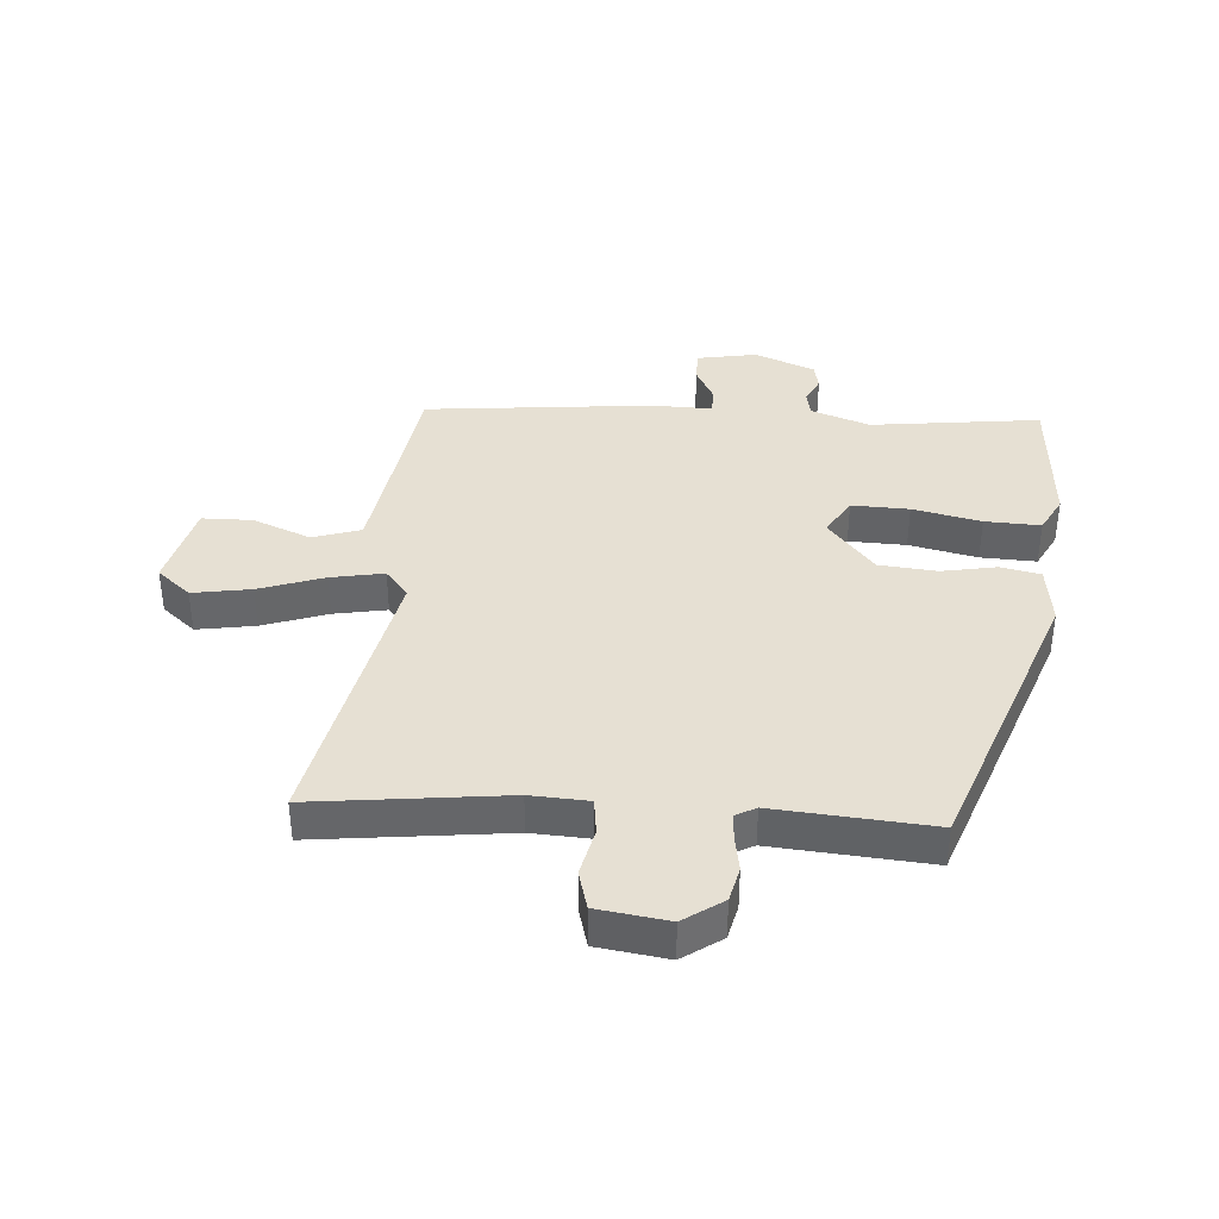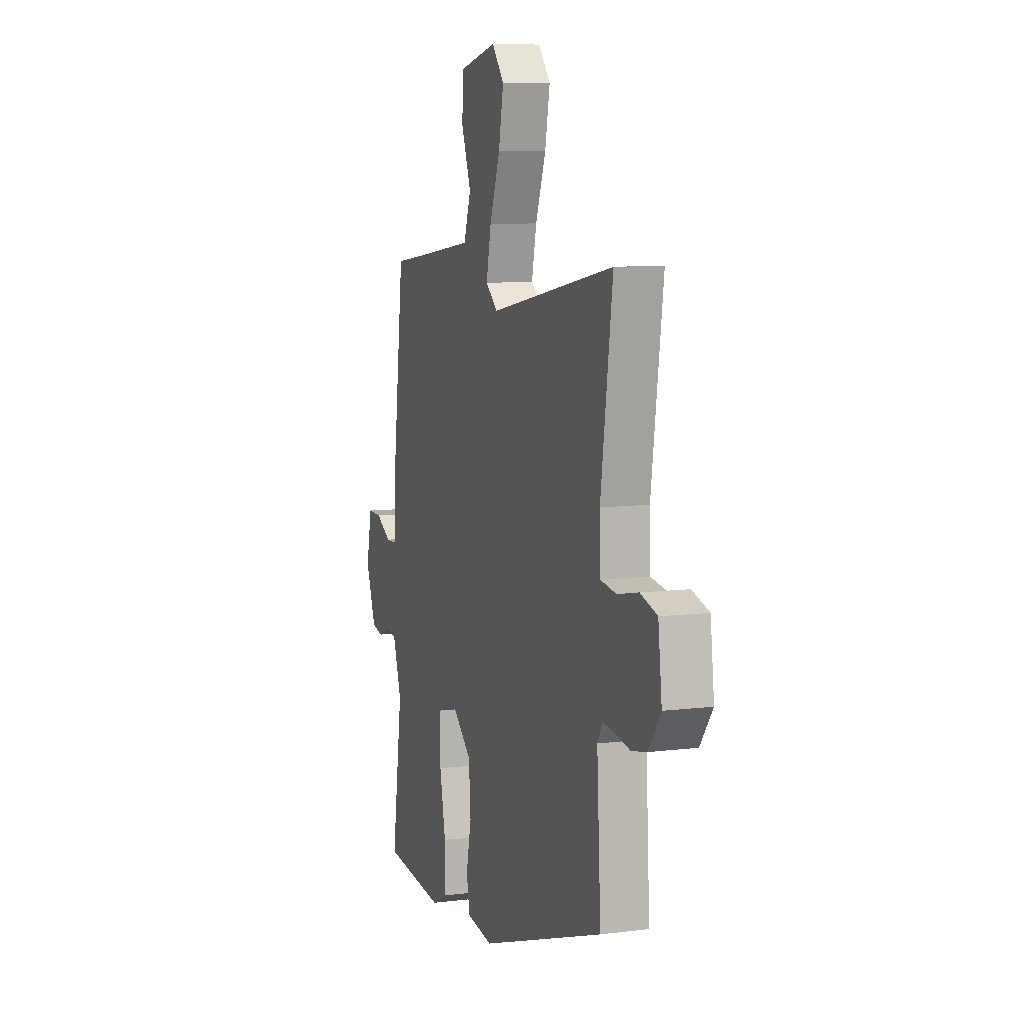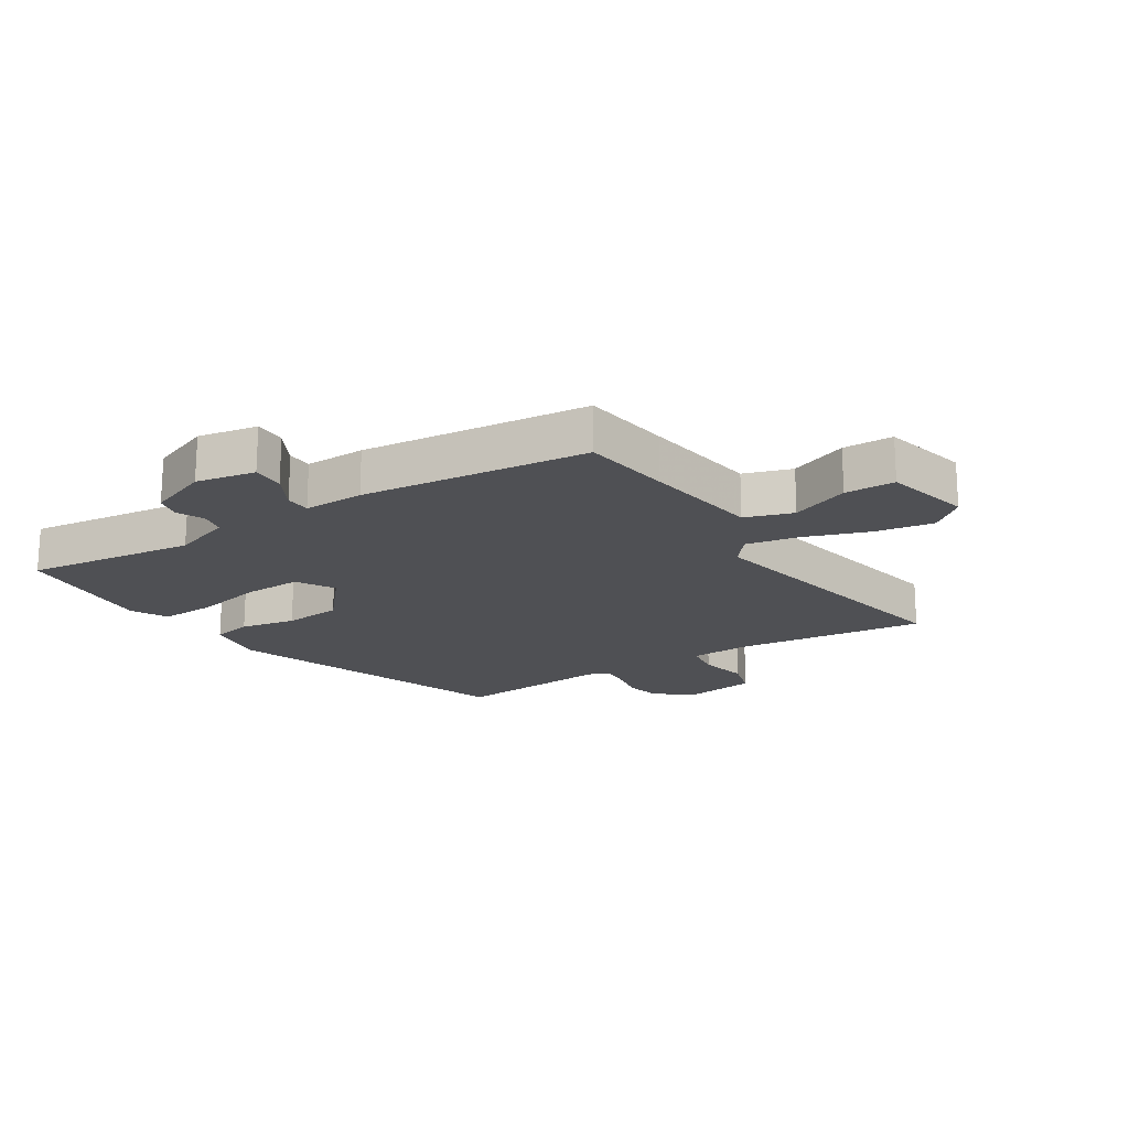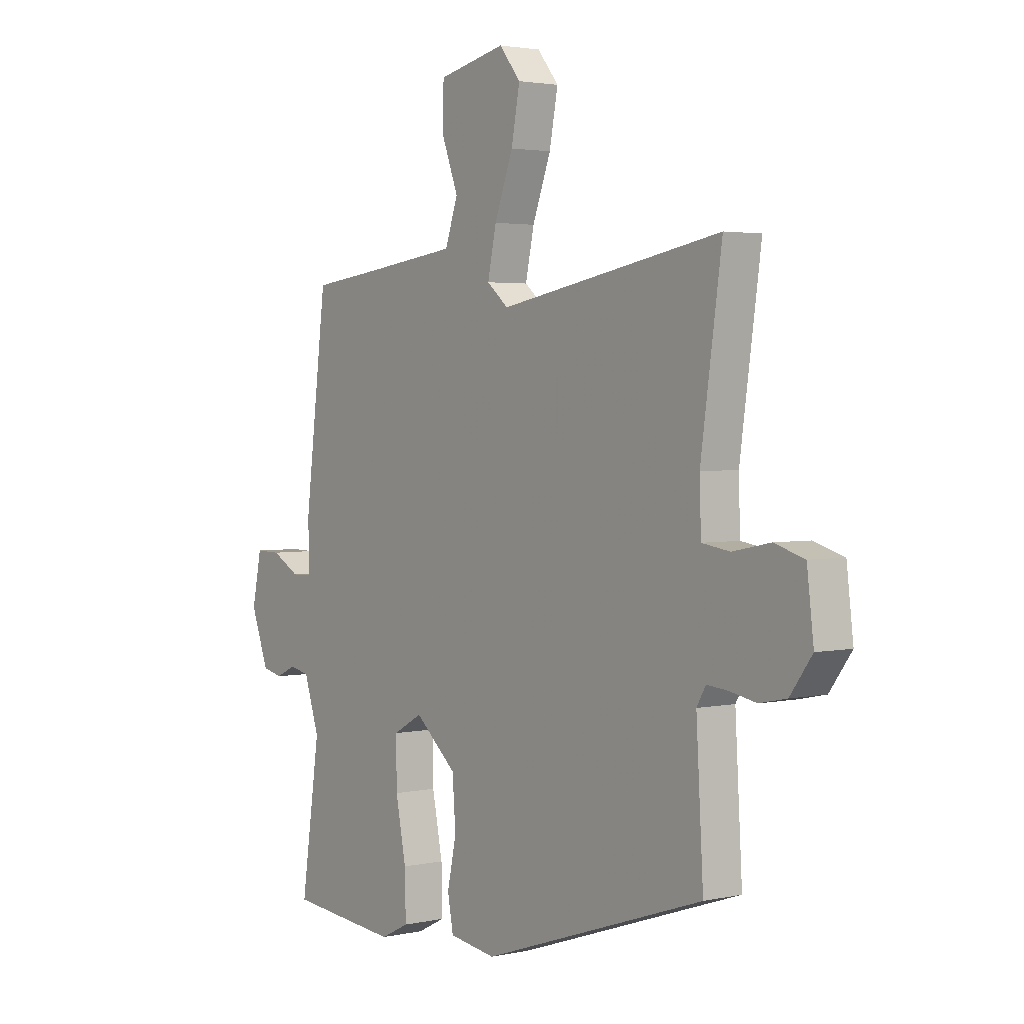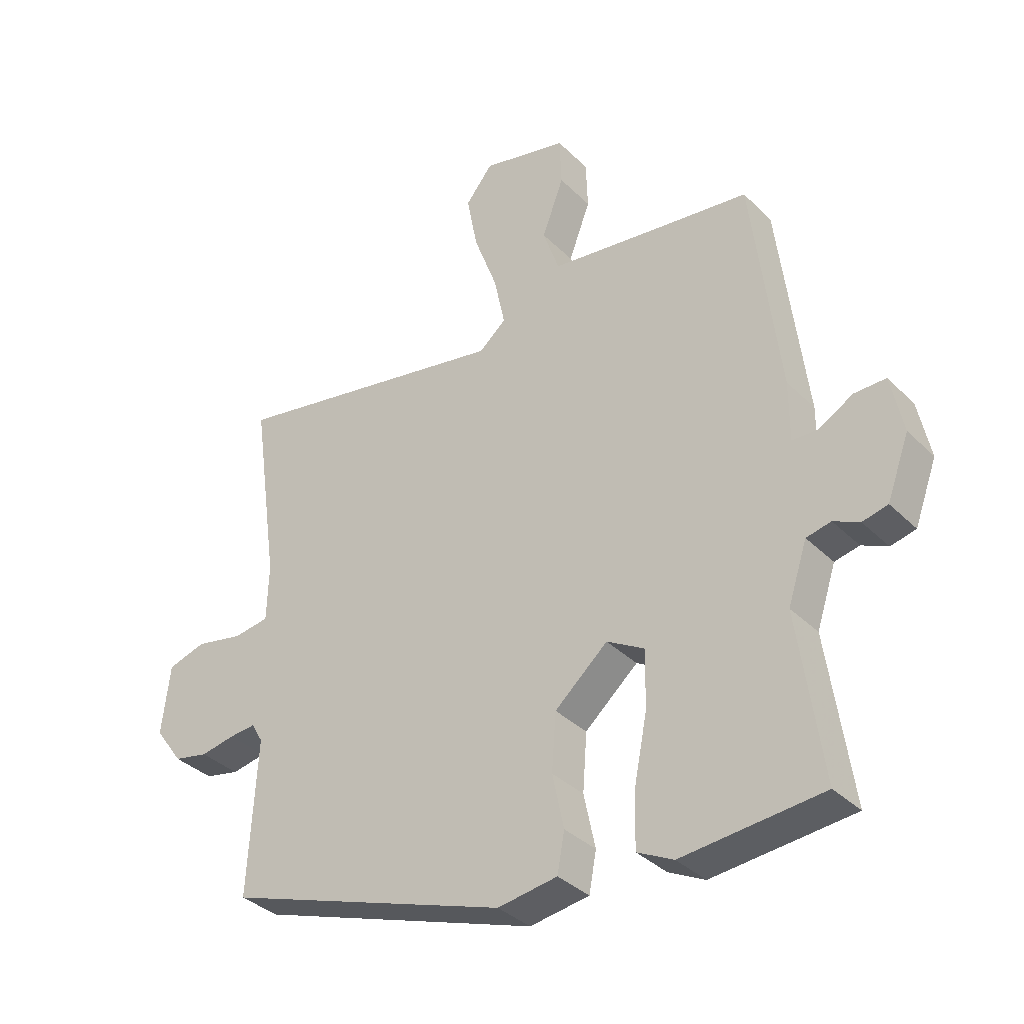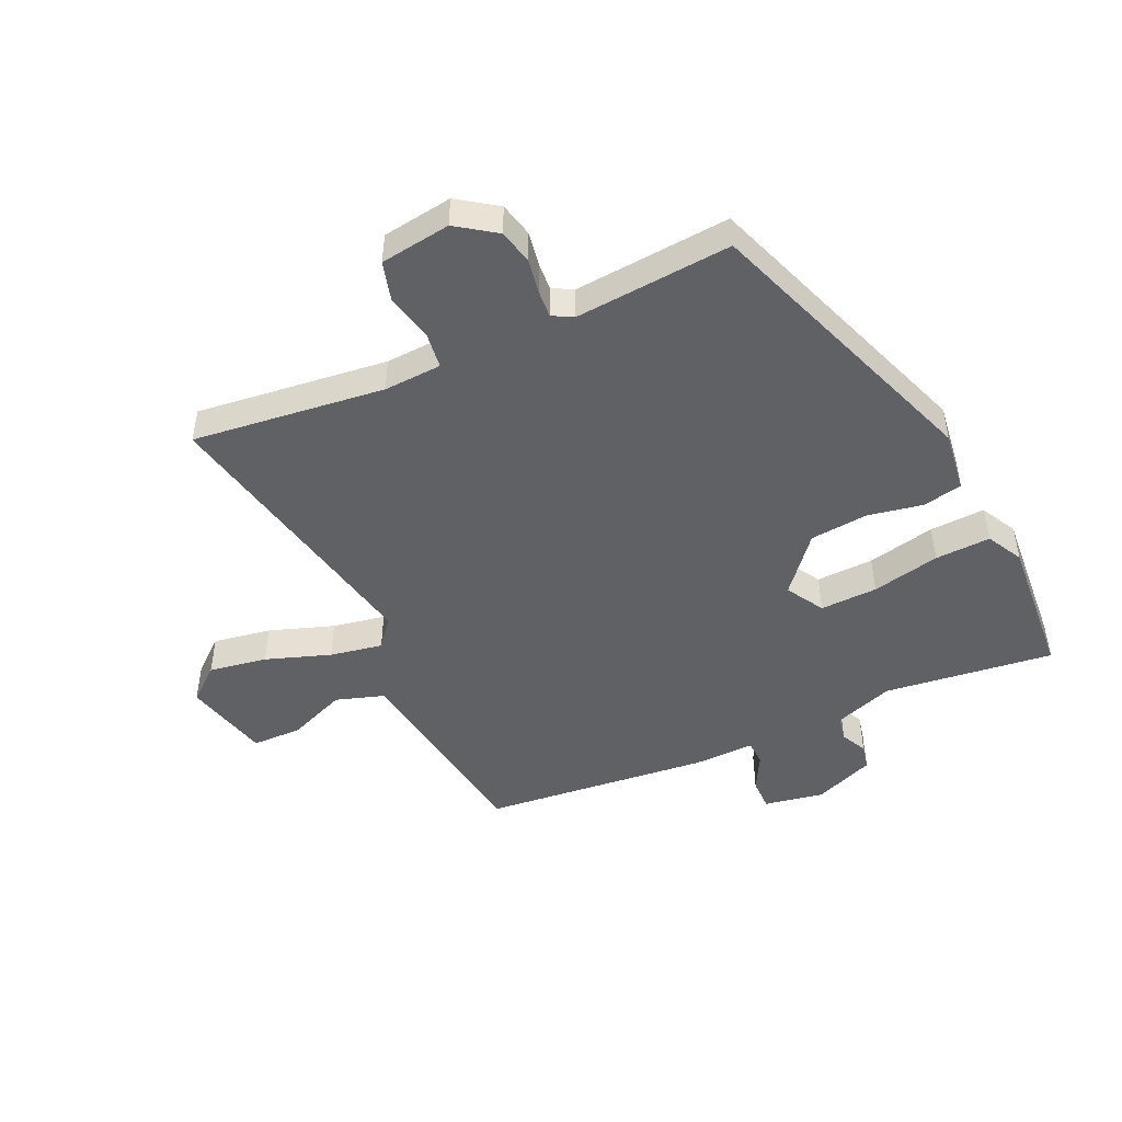
<metadata>
{"format":"obj","ext":"obj","renderer":"f3d","projection":"perspective","resolution":1024,"background":"white","views":[{"elev":38.3,"azim":95.4,"up":"+Y"},{"elev":8.5,"azim":71.2,"up":"+Z"},{"elev":-19.1,"azim":-56.6,"up":"+Y"},{"elev":2.7,"azim":52.8,"up":"+Z"},{"elev":-35.3,"azim":-142.0,"up":"+Z"},{"elev":-48.0,"azim":115.9,"up":"+Y"}]}
</metadata>
<code>
v -0.437 0.07 0.511
v -0.29 0.07 0.529
v -0.097 0.07 0.554
v -0.07 0.07 0.632
v -0.106 0.07 0.728
v -0.103 0.07 0.81
v 0.039 0.07 0.842
v 0.084 0.07 0.786
v 0.066 0.07 0.691
v 0.027 0.07 0.586
v 0.009 0.07 0.5
v 0.054 0.07 0.462
v 0.522 0.07 0.548
v 0.478 0.07 0.234
v 0.481 0.07 0.139
v 0.54 0.07 0.13
v 0.619 0.07 0.146
v 0.682 0.07 0.127
v 0.696 0.07 0.011
v 0.65 0.07 -0.052
v 0.593 0.07 -0.064
v 0.536 0.07 -0.053
v 0.492 0.07 -0.049
v 0.473 0.07 -0.082
v 0.488 0.07 -0.339
v 0.017 0.07 -0.499
v -0.082 0.07 -0.484
v -0.094 0.07 -0.419
v -0.075 0.07 -0.329
v -0.082 0.07 -0.234
v -0.17 0.07 -0.157
v -0.232 0.07 -0.192
v -0.231 0.07 -0.286
v -0.209 0.07 -0.398
v -0.207 0.07 -0.489
v -0.267 0.07 -0.519
v -0.5 0.07 -0.497
v -0.46 0.07 -0.22
v -0.492 0.07 -0.123
v -0.533 0.07 -0.114
v -0.576 0.07 -0.134
v -0.618 0.07 -0.124
v -0.655 0.07 -0.024
v -0.635 0.07 0.073
v -0.583 0.07 0.072
v -0.524 0.07 0.039
v -0.483 0.07 0.04
v -0.483 0.07 0.139
v -0.437 0 0.511
v -0.29 0 0.529
v -0.097 0 0.554
v -0.07 0 0.632
v -0.106 0 0.728
v -0.103 0 0.81
v 0.039 0 0.842
v 0.084 0 0.786
v 0.066 0 0.691
v 0.027 0 0.586
v 0.009 0 0.5
v 0.054 0 0.462
v 0.522 0 0.548
v 0.478 0 0.234
v 0.481 0 0.139
v 0.54 0 0.13
v 0.619 0 0.146
v 0.682 0 0.127
v 0.696 0 0.011
v 0.65 0 -0.052
v 0.593 0 -0.064
v 0.536 0 -0.053
v 0.492 0 -0.049
v 0.473 0 -0.082
v 0.488 0 -0.339
v 0.017 0 -0.499
v -0.082 0 -0.484
v -0.094 0 -0.419
v -0.075 0 -0.329
v -0.082 0 -0.234
v -0.17 0 -0.157
v -0.232 0 -0.192
v -0.231 0 -0.286
v -0.209 0 -0.398
v -0.207 0 -0.489
v -0.267 0 -0.519
v -0.5 0 -0.497
v -0.46 0 -0.22
v -0.492 0 -0.123
v -0.533 0 -0.114
v -0.576 0 -0.134
v -0.618 0 -0.124
v -0.655 0 -0.024
v -0.635 0 0.073
v -0.583 0 0.072
v -0.524 0 0.039
v -0.483 0 0.04
v -0.483 0 0.139
f 47 48 1 2
f 44 45 46
f 43 44 46
f 42 43 46
f 41 42 46
f 40 41 46
f 39 40 46 47
f 47 2 3
f 39 47 3
f 38 39 3
f 36 37 38
f 35 36 38
f 34 35 38
f 33 34 38
f 32 33 38
f 31 32 38 3
f 27 28 29
f 26 27 29
f 25 26 29
f 24 25 29
f 23 24 29 30
f 20 21 22
f 19 20 22
f 18 19 22
f 17 18 22
f 16 17 22
f 15 16 22 23
f 12 13 14
f 12 14 15
f 8 9 10
f 7 8 10
f 6 7 10
f 5 6 10
f 4 5 10
f 4 10 11
f 3 4 11
f 30 31 3
f 23 30 3
f 15 23 3
f 12 15 3
f 3 11 12
f 50 49 96 95
f 94 93 92
f 94 92 91
f 94 91 90
f 94 90 89
f 94 89 88
f 95 94 88 87
f 51 50 95
f 51 95 87
f 51 87 86
f 86 85 84
f 86 84 83
f 86 83 82
f 86 82 81
f 86 81 80
f 51 86 80 79
f 77 76 75
f 77 75 74
f 77 74 73
f 77 73 72
f 78 77 72 71
f 70 69 68
f 70 68 67
f 70 67 66
f 70 66 65
f 70 65 64
f 71 70 64 63
f 62 61 60
f 63 62 60
f 58 57 56
f 58 56 55
f 58 55 54
f 58 54 53
f 58 53 52
f 59 58 52
f 59 52 51
f 51 79 78
f 51 78 71
f 51 71 63
f 51 63 60
f 60 59 51
f 1 49 50 2
f 2 50 51 3
f 3 51 52 4
f 4 52 53 5
f 5 53 54 6
f 6 54 55 7
f 7 55 56 8
f 8 56 57 9
f 9 57 58 10
f 10 58 59 11
f 11 59 60 12
f 12 60 61 13
f 13 61 62 14
f 14 62 63 15
f 15 63 64 16
f 16 64 65 17
f 17 65 66 18
f 18 66 67 19
f 19 67 68 20
f 20 68 69 21
f 21 69 70 22
f 22 70 71 23
f 23 71 72 24
f 24 72 73 25
f 25 73 74 26
f 26 74 75 27
f 27 75 76 28
f 28 76 77 29
f 29 77 78 30
f 30 78 79 31
f 31 79 80 32
f 32 80 81 33
f 33 81 82 34
f 34 82 83 35
f 35 83 84 36
f 36 84 85 37
f 37 85 86 38
f 38 86 87 39
f 39 87 88 40
f 40 88 89 41
f 41 89 90 42
f 42 90 91 43
f 43 91 92 44
f 44 92 93 45
f 45 93 94 46
f 46 94 95 47
f 47 95 96 48
f 48 96 49 1

</code>
